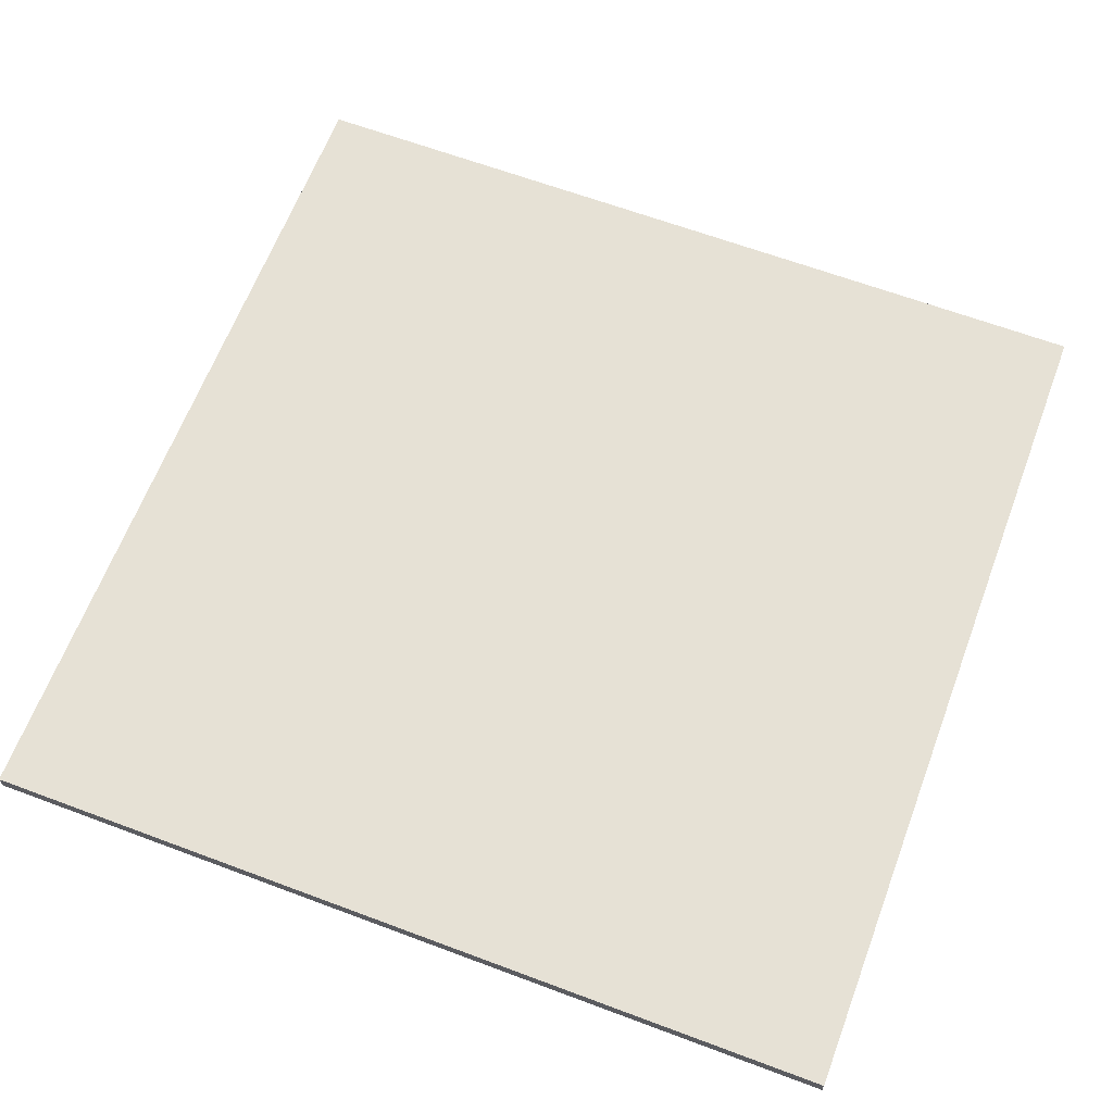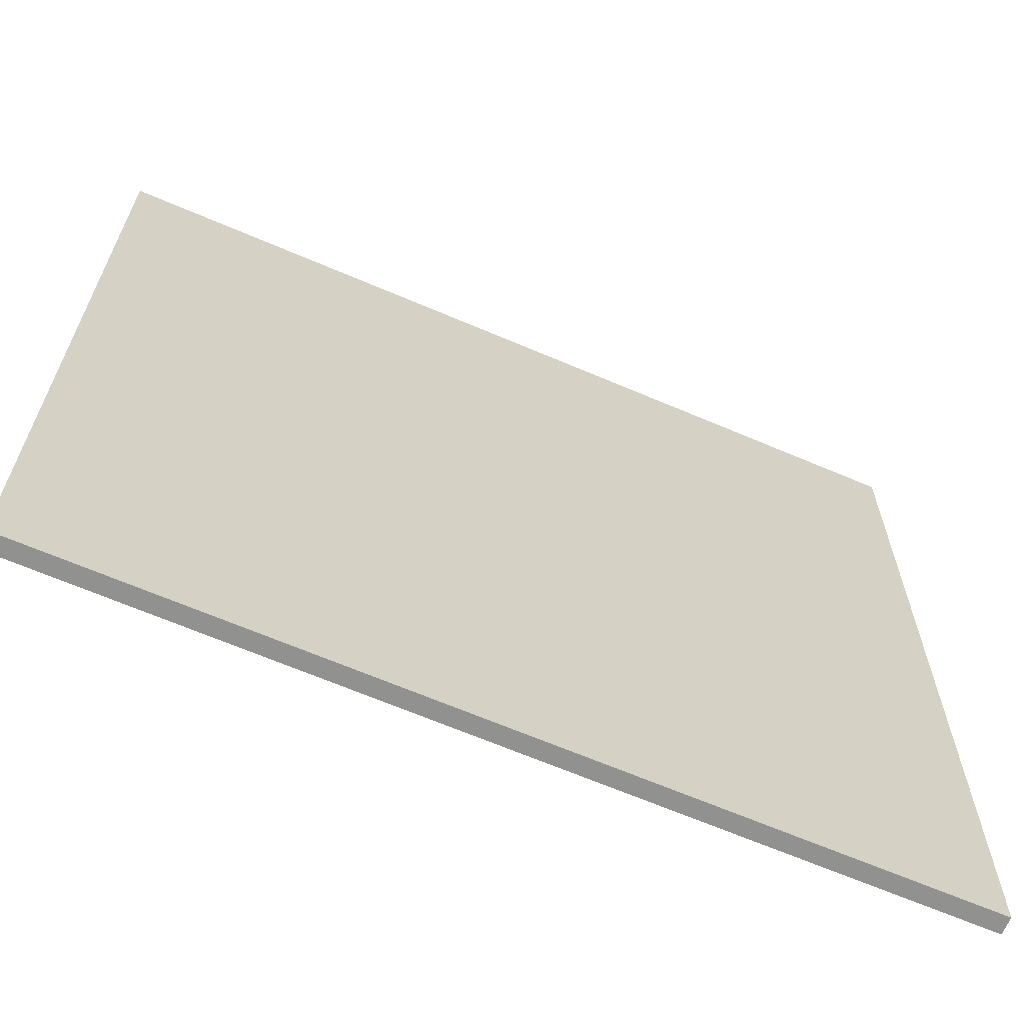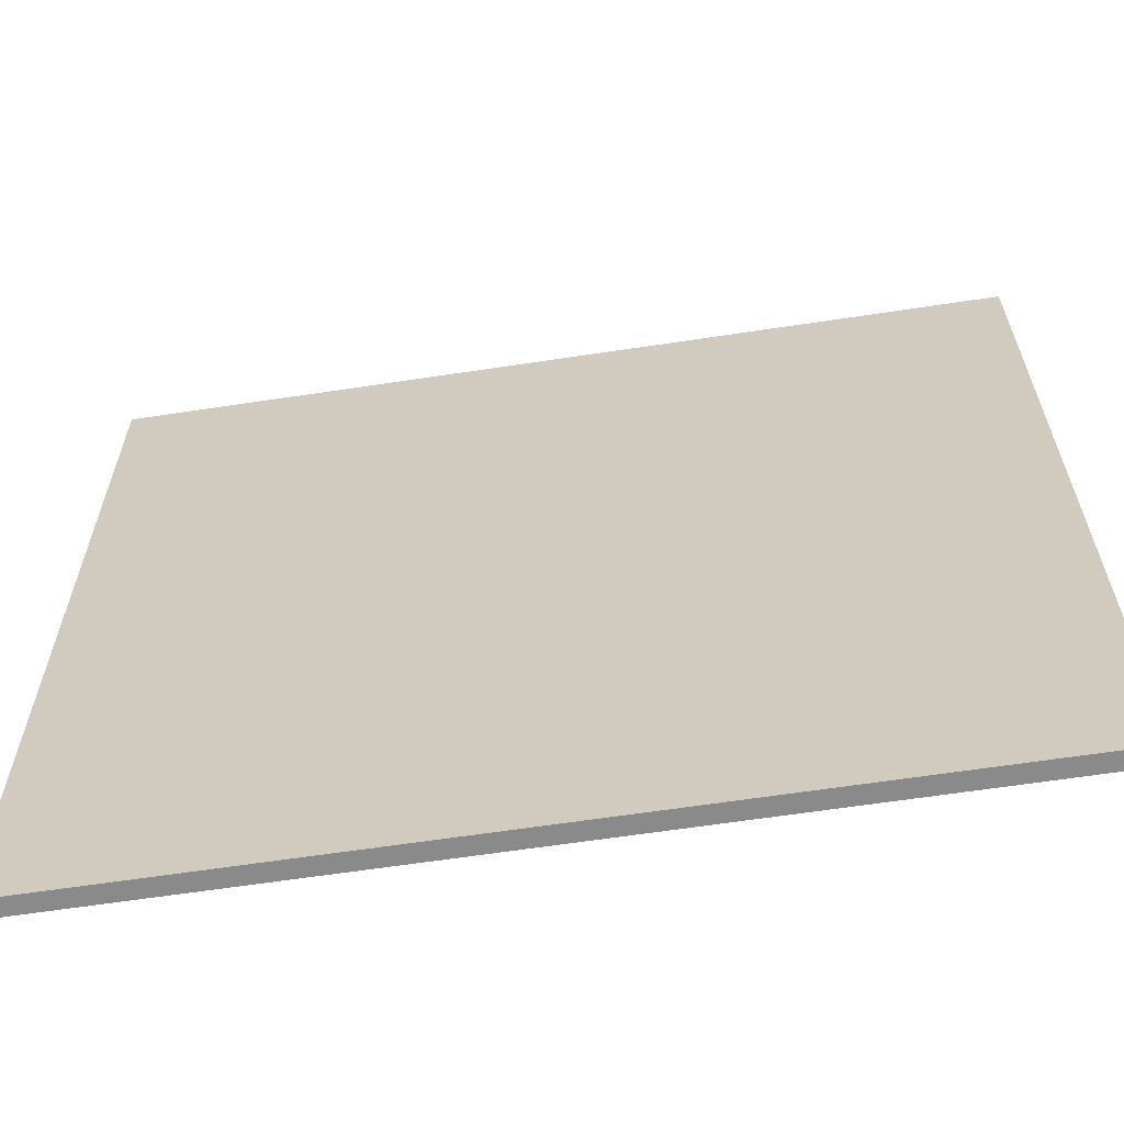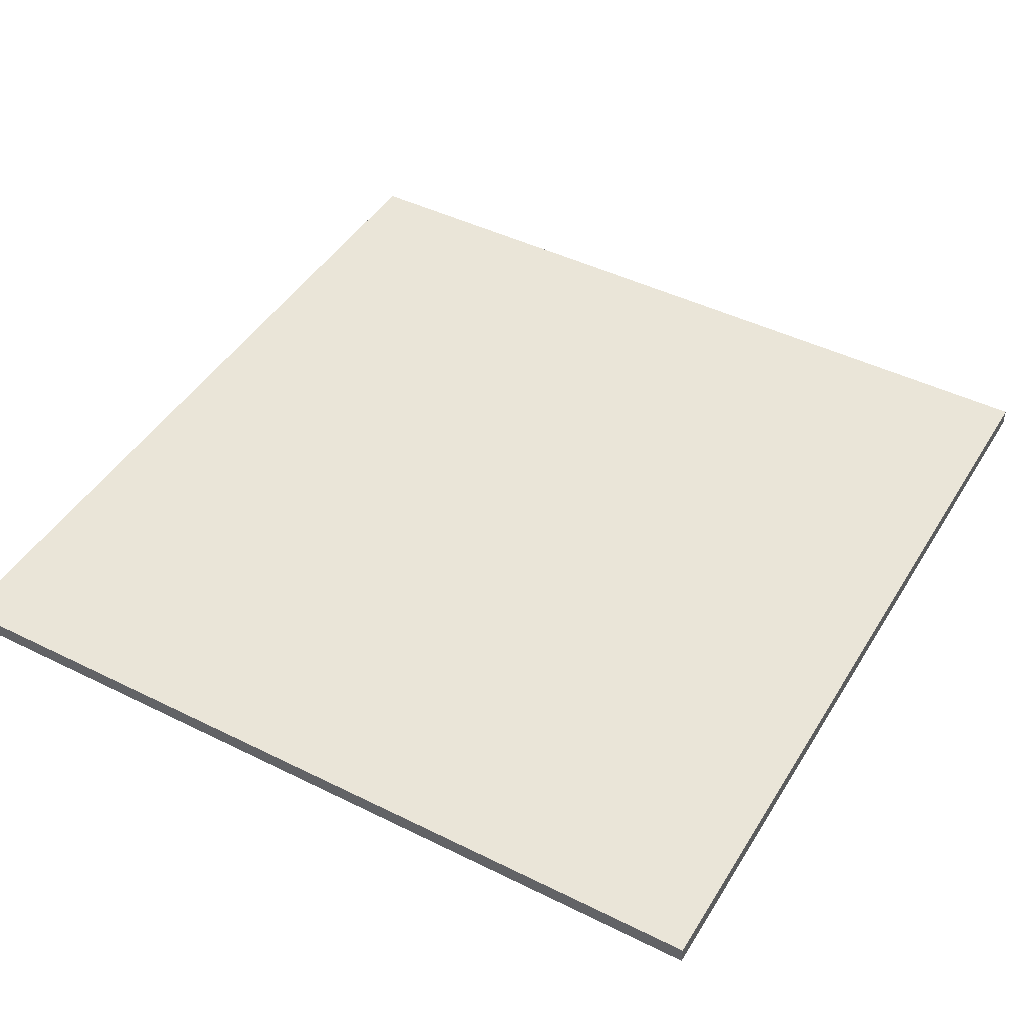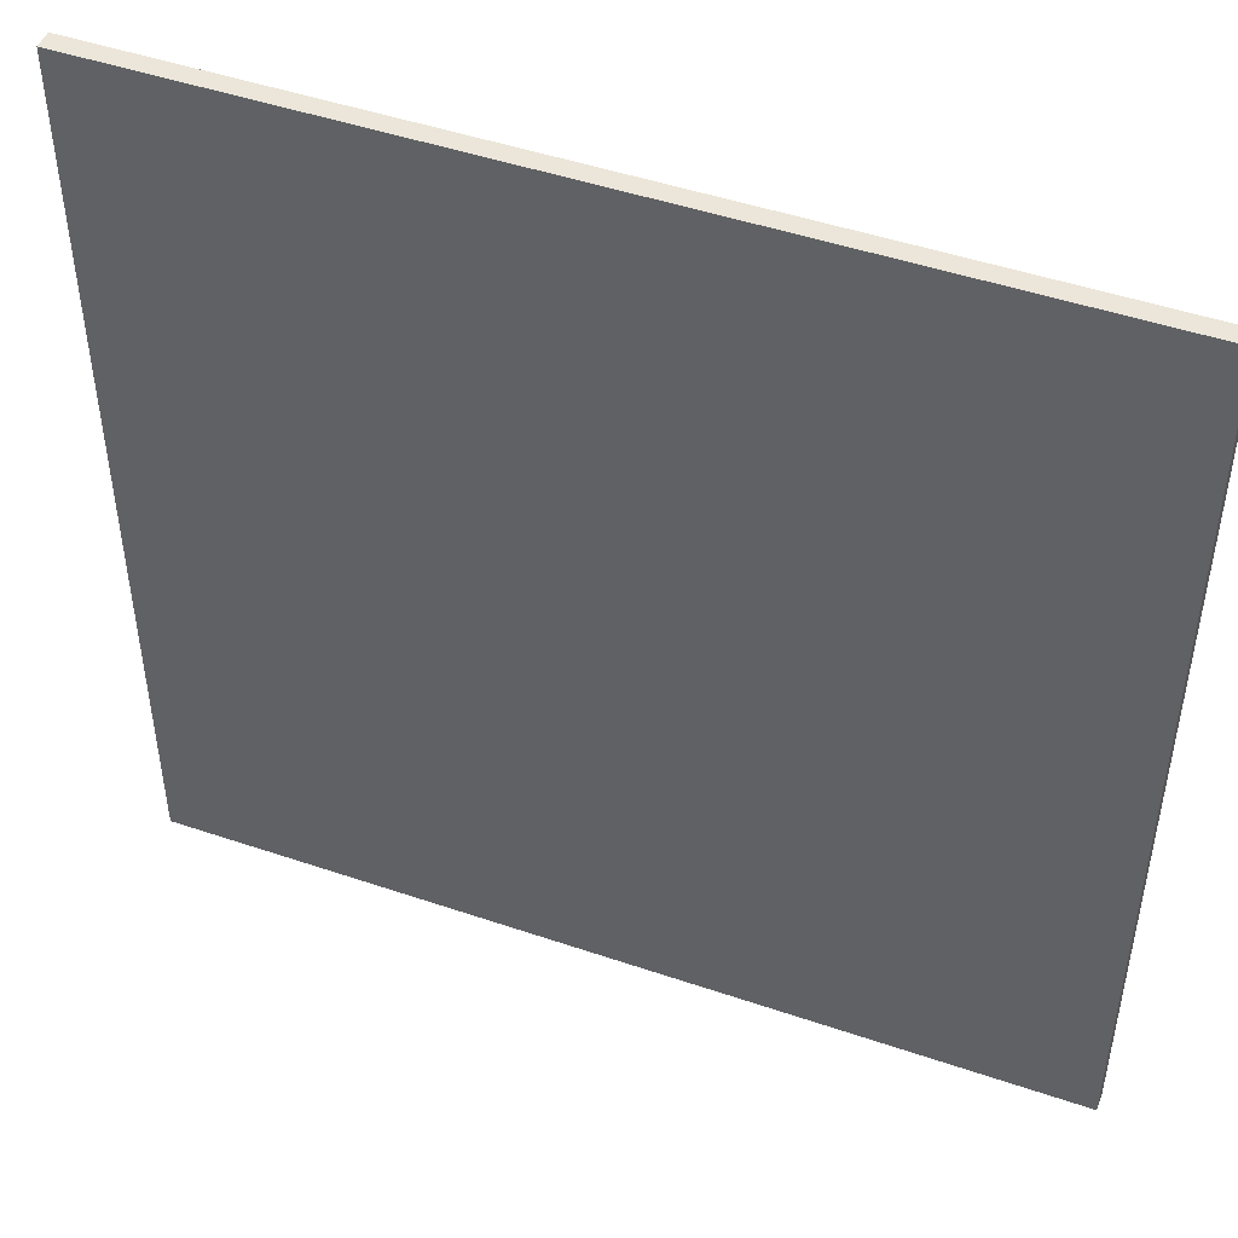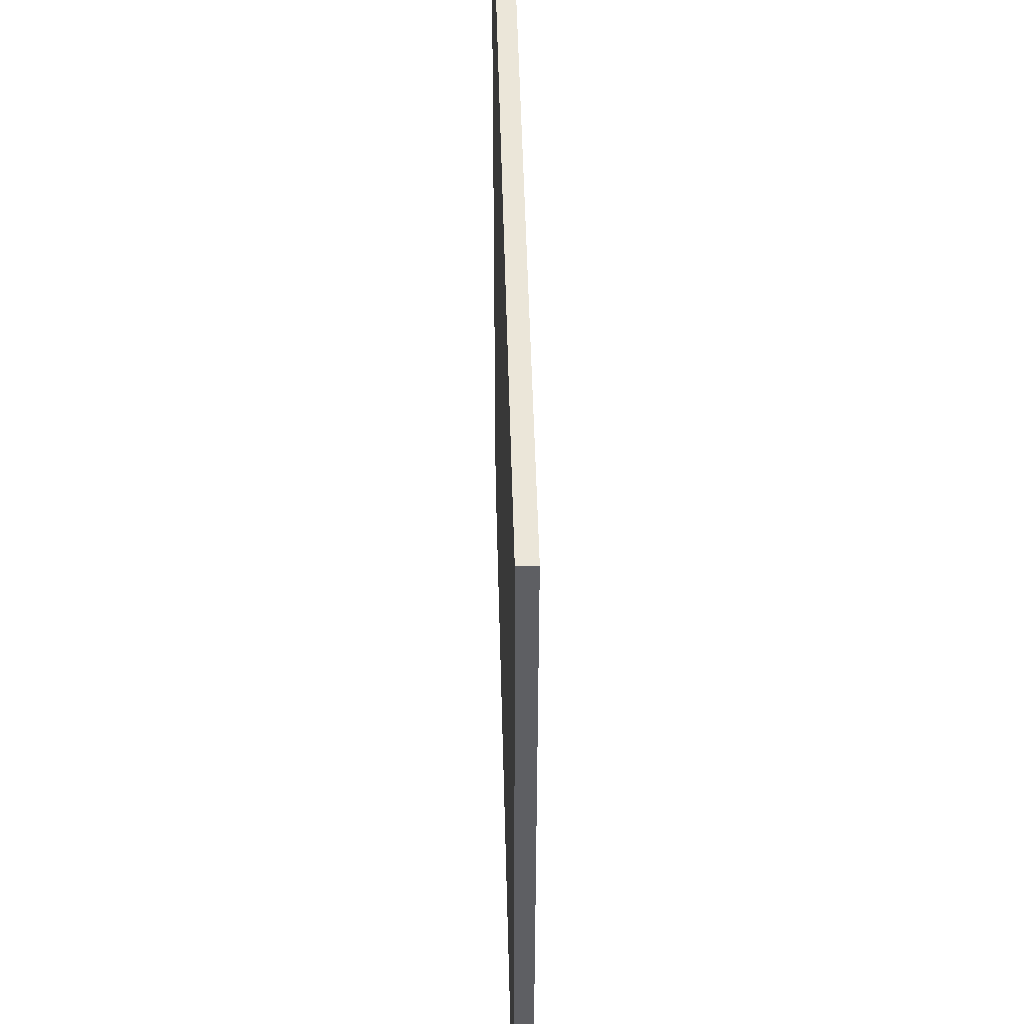
<metadata>
{"format":"obj","ext":"obj","renderer":"f3d","projection":"perspective","resolution":1024,"background":"white","views":[{"elev":64.2,"azim":-69.3,"up":"+Y"},{"elev":-65.9,"azim":-23.3,"up":"+Z"},{"elev":-63.5,"azim":-171.3,"up":"+Z"},{"elev":45.1,"azim":119.8,"up":"+Y"},{"elev":47.6,"azim":21.0,"up":"+Z"},{"elev":48.5,"azim":88.6,"up":"+Z"}]}
</metadata>
<code>
o grass
v -5 0 5
v -5 0 -5
v -5 0.1 5
v -5 0.1 -5
v -5 0.2 5
v -5 0.2 -5
v 5 0 5
v 5 0 -5
v 5 0.1 5
v 5 0.1 -5
v 5 0.2 5
v 5 0.2 -5
v -5 0 5
v -5 0.1 5
v -5 0.2 5
v 5 0 5
v 5 0.1 5
v 5 0.2 5
v -5 0 -5
v -5 0.1 -5
v -5 0.2 -5
v 5 0 -5
v 5 0.1 -5
v 5 0.2 -5
v -5 0 5
v 5 0 5
v -5 0 -5
v 5 0 -5
v -5 0.2 5
v 5 0.2 5
v -5 0.2 -5
v 5 0.2 -5
f 3 2 1
f 4 2 3
f 5 4 3
f 6 4 5
f 7 8 9
f 9 8 10
f 9 10 11
f 11 10 12
f 16 14 13
f 17 15 14
f 17 14 16
f 18 15 17
f 19 20 22
f 20 21 23
f 22 20 23
f 23 21 24
f 27 26 25
f 28 26 27
f 29 30 31
f 31 30 32

</code>
